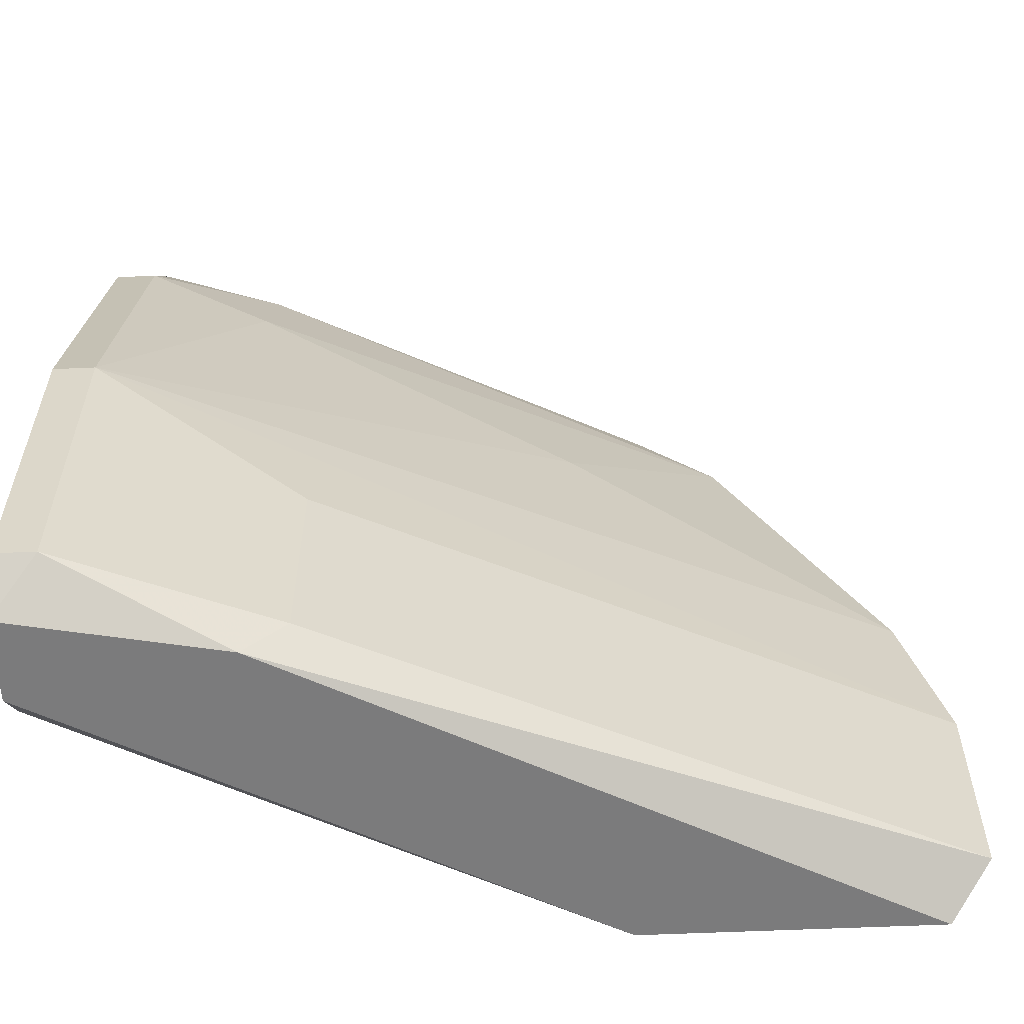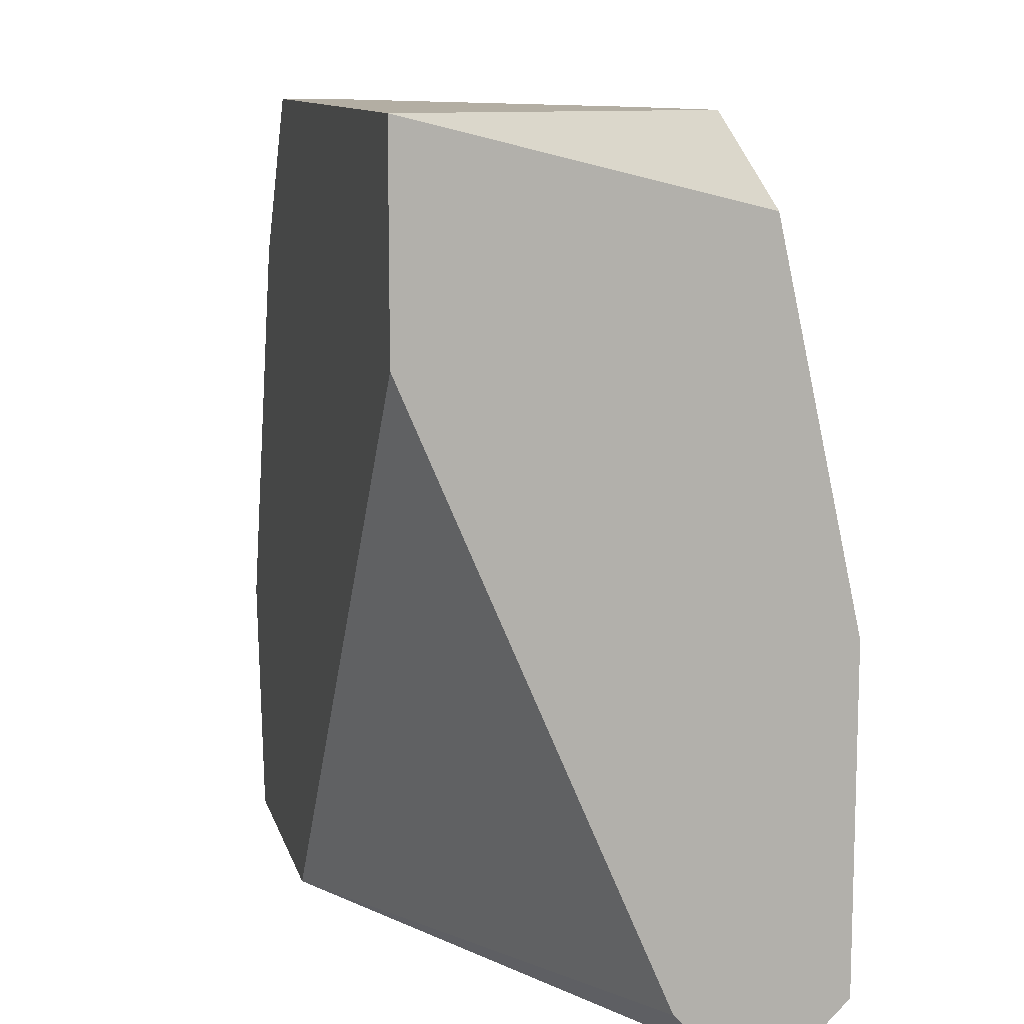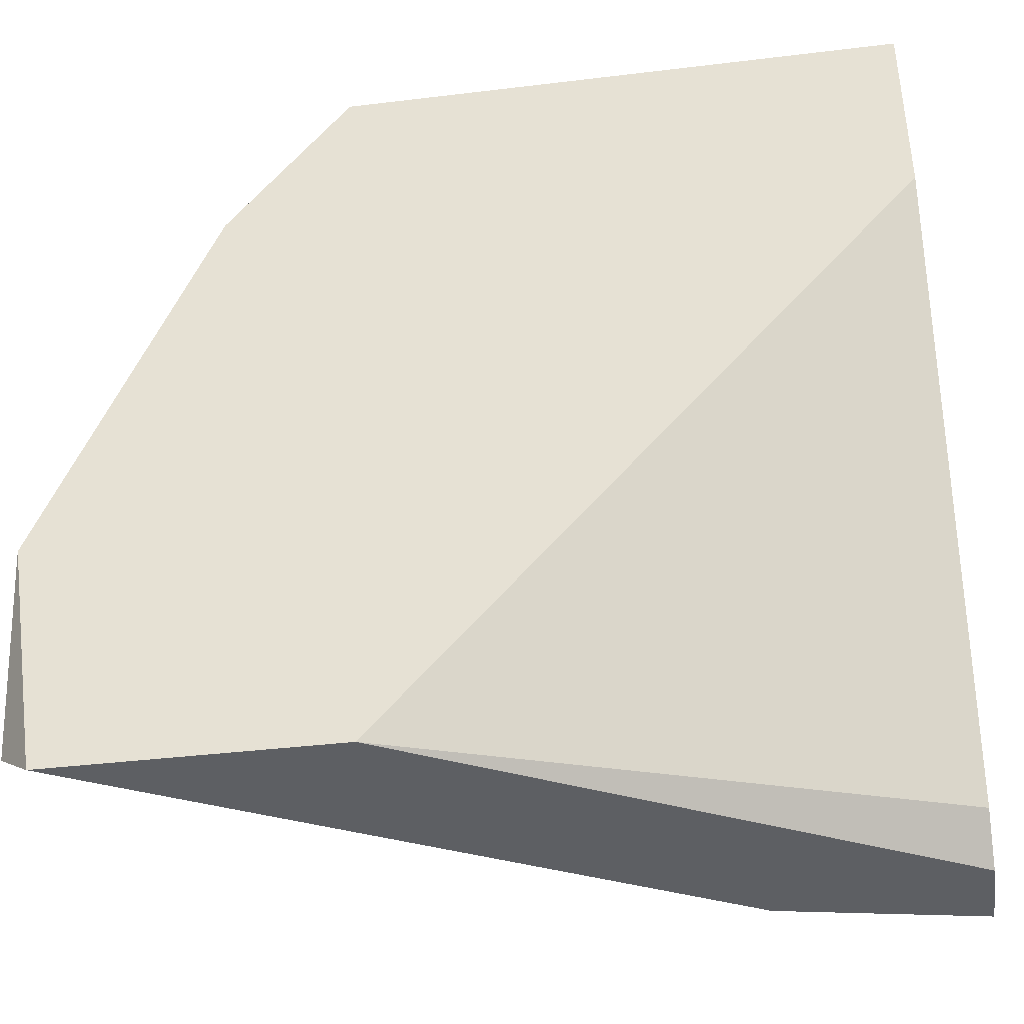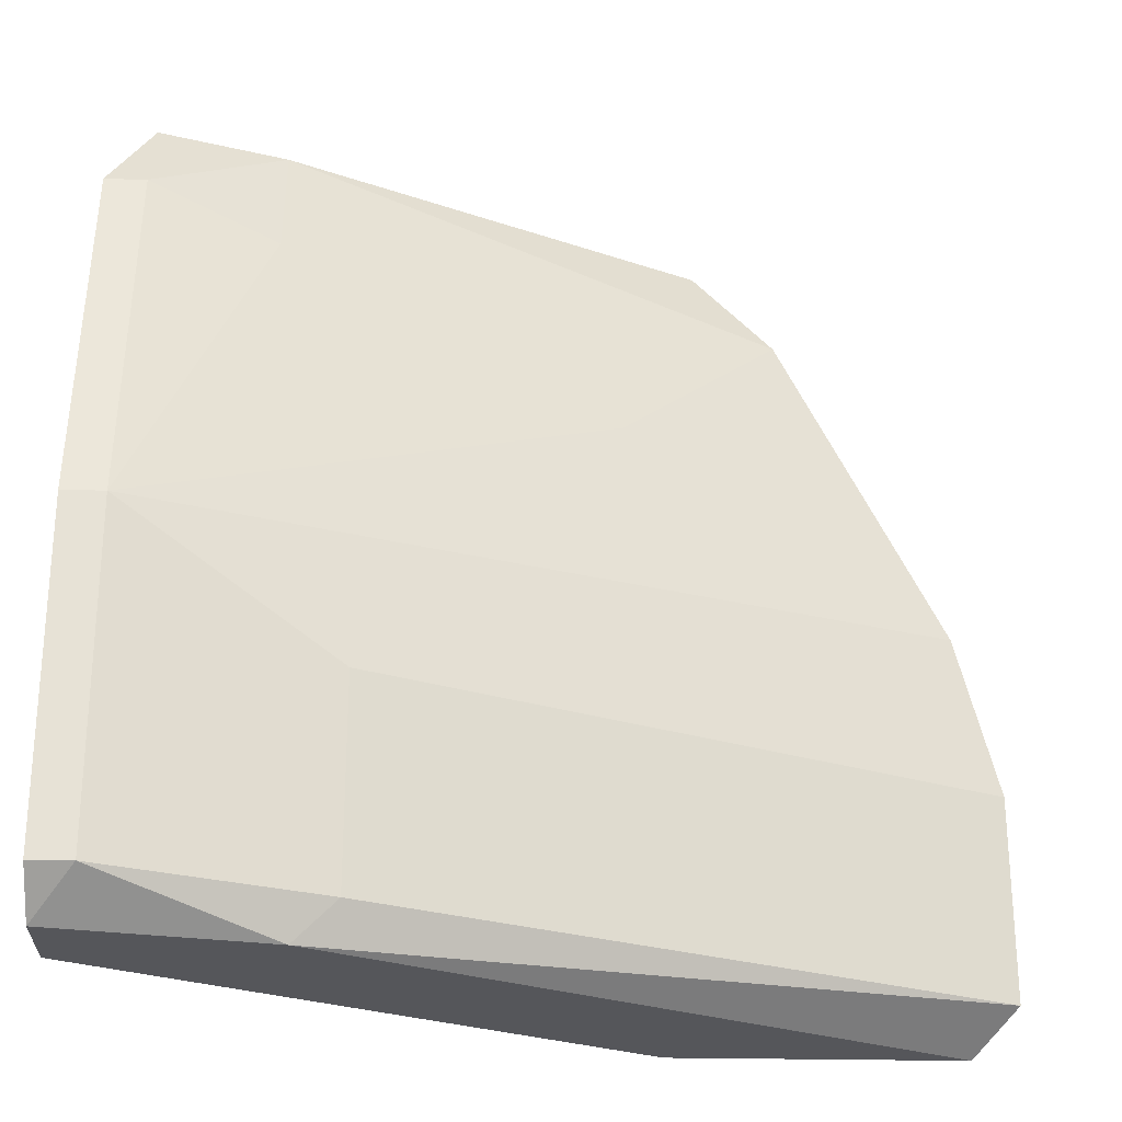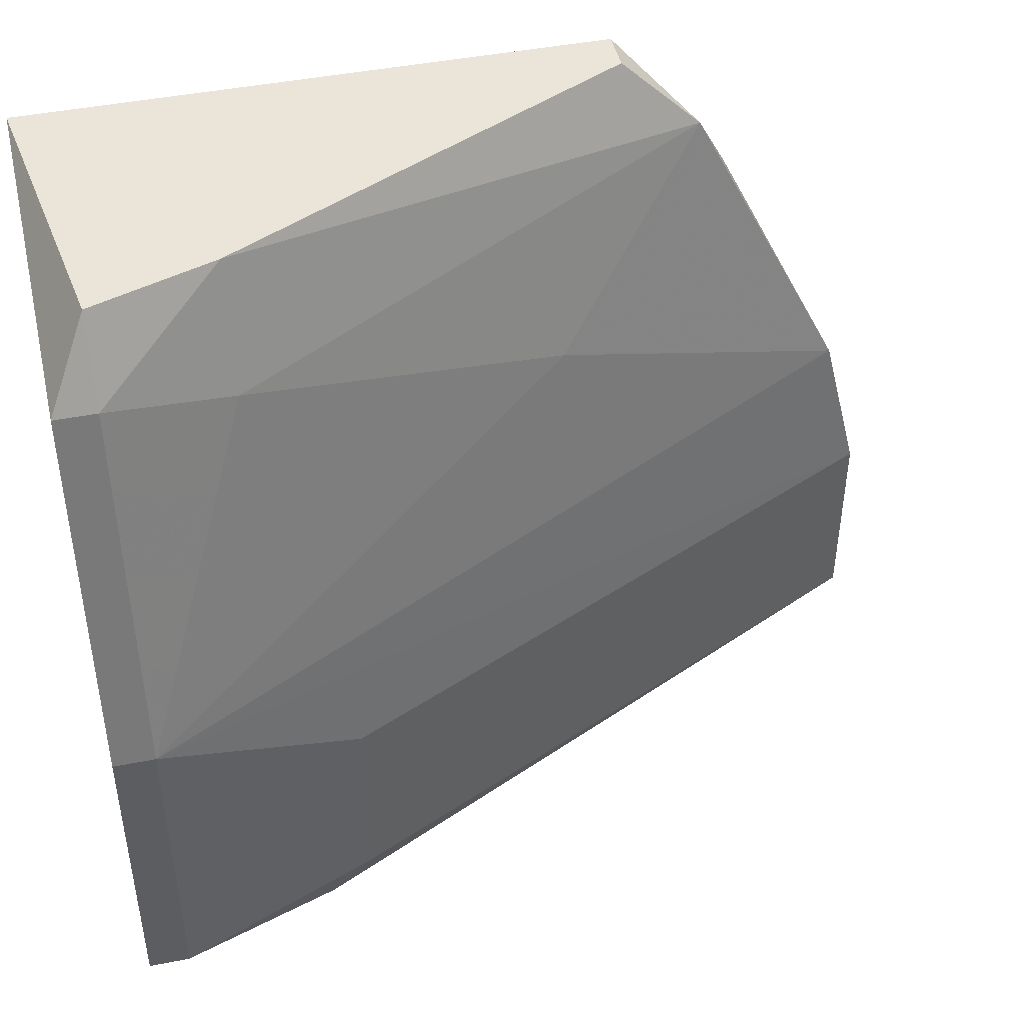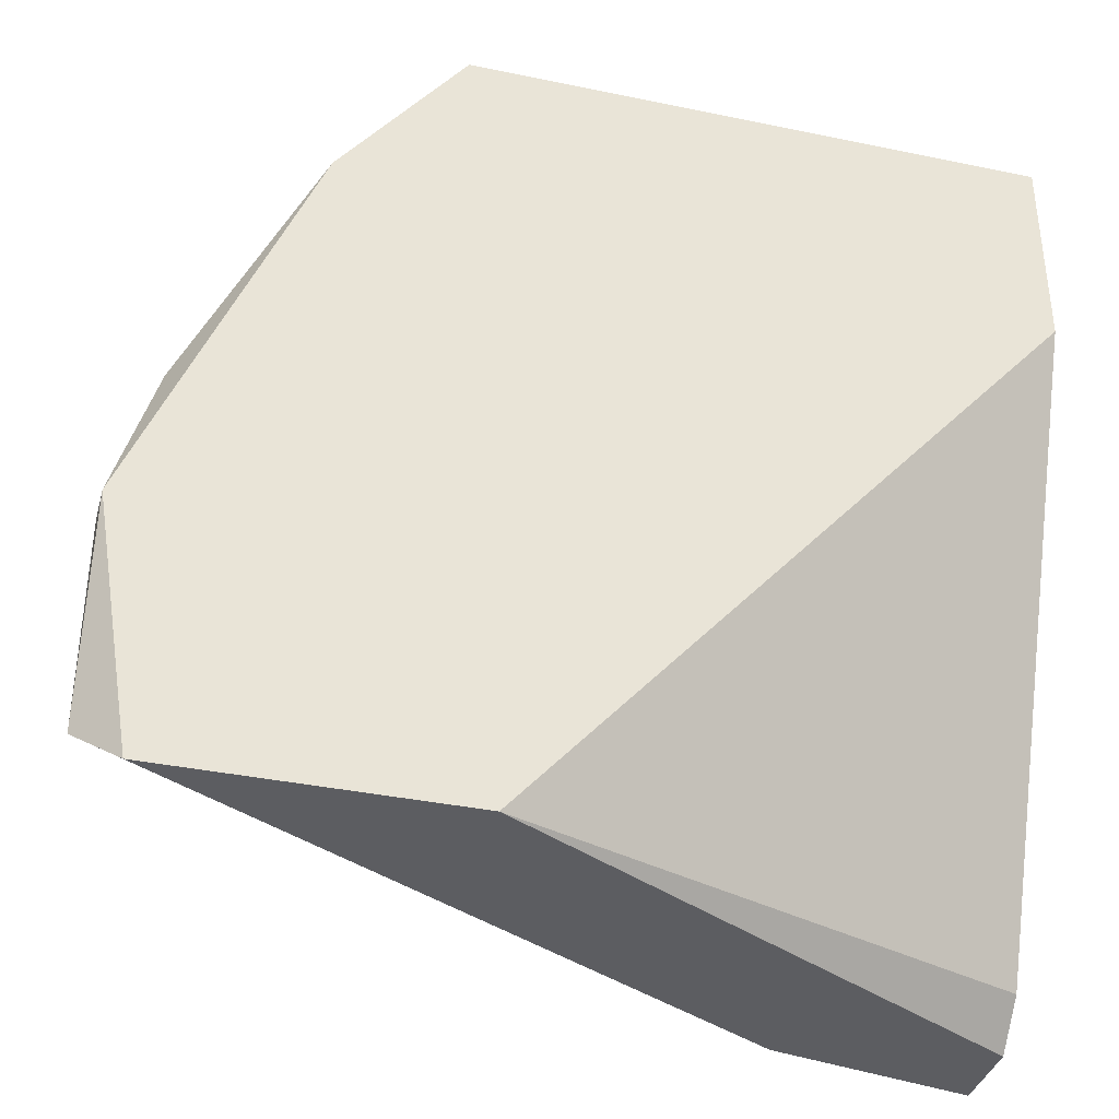
<metadata>
{"format":"obj","ext":"obj","renderer":"f3d","projection":"perspective","resolution":1024,"background":"white","views":[{"elev":-58.5,"azim":2.6,"up":"+Z"},{"elev":10.9,"azim":-103.6,"up":"+Z"},{"elev":-40.0,"azim":-171.5,"up":"+Z"},{"elev":-26.0,"azim":-2.1,"up":"+Z"},{"elev":45.3,"azim":-12.8,"up":"+Z"},{"elev":-37.0,"azim":165.0,"up":"+Z"}]}
</metadata>
<code>
v 0.004792 -0.0883 0.01421
v -0.01121 -0.09677 -0.000853
v -0.01121 -0.09772 8.9e-05
v -0.01121 -0.0883 0.01798
v 0.001025 -0.0883 -0.000853
v -0.01027 -0.09489 0.01798
v 0.008558 -0.08924 8.9e-05
v -0.01027 -0.09772 0.007621
v -0.01121 -0.09395 8.9e-05
v 0.003849 -0.08924 0.01609
v -0.01121 -0.0883 0.01327
v 0.007616 -0.08924 0.008561
v 0.001966 -0.0883 0.01798
v 0.007616 -0.0883 -0.000853
v -0.01121 -0.09583 0.01609
v -0.007449 -0.09489 0.01515
v -0.005565 -0.09583 8.9e-05
v 0.008558 -0.08924 0.004796
v 0.008558 -0.0883 0.004796
v -0.006506 -0.09583 -0.000853
v -0.007449 -0.09395 0.01798
v 8.3e-05 -0.09207 0.01233
v -0.01121 -0.09489 -0.000853
v -0.005565 -0.09583 0.004796
v 0.001966 -0.08924 0.01798
v -0.01027 -0.09772 8.9e-05
v -0.01027 -0.09583 0.01609
v -0.01121 -0.09772 0.007621
f 8 15 28
f 2 3 4
f 4 1 5
f 2 4 9
f 4 5 11
f 9 4 11
f 5 9 11
f 1 10 12
f 1 4 13
f 4 6 13
f 10 1 13
f 5 1 14
f 2 5 14
f 4 3 15
f 6 4 15
f 12 8 18
f 17 7 18
f 1 12 19
f 14 1 19
f 7 14 19
f 12 18 19
f 18 7 19
f 2 14 20
f 14 7 20
f 7 17 20
f 13 6 21
f 16 10 21
f 8 12 22
f 12 10 22
f 10 16 22
f 16 8 22
f 5 2 23
f 2 9 23
f 9 5 23
f 8 17 24
f 18 8 24
f 17 18 24
f 10 13 25
f 13 21 25
f 21 10 25
f 3 2 26
f 8 3 26
f 17 8 26
f 2 20 26
f 20 17 26
f 6 15 27
f 15 8 27
f 8 16 27
f 21 6 27
f 16 21 27
f 3 8 28
f 15 3 28

</code>
